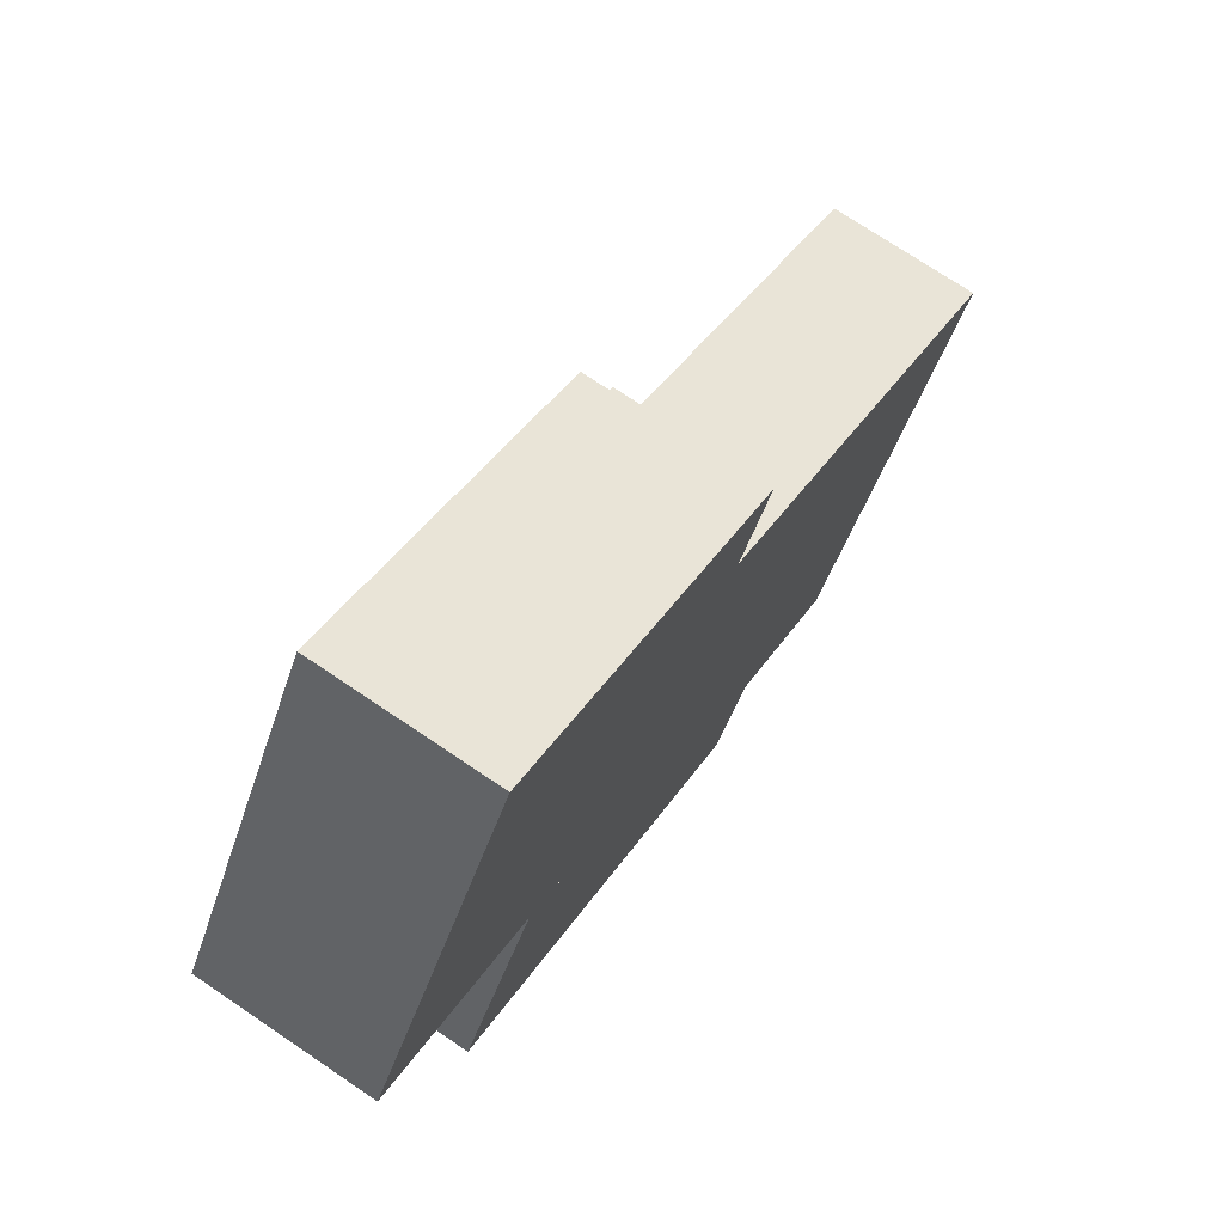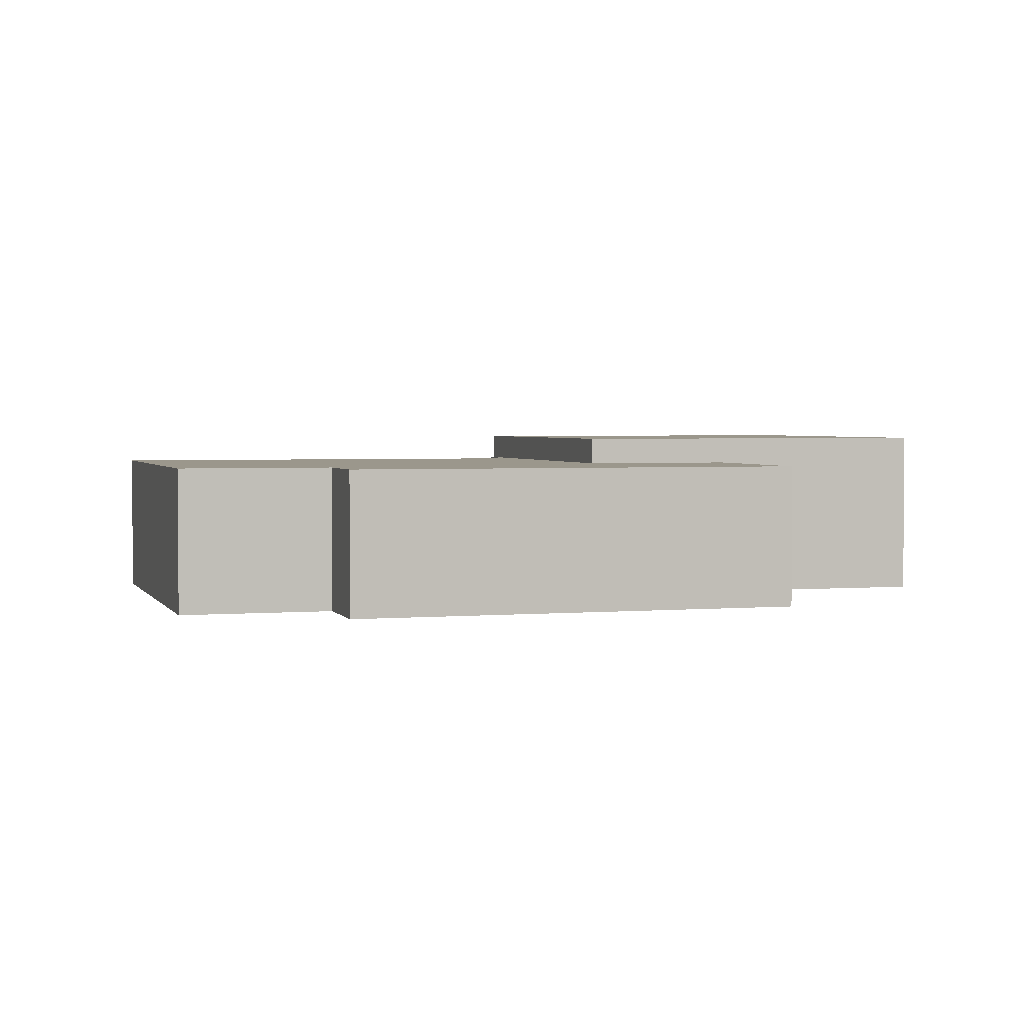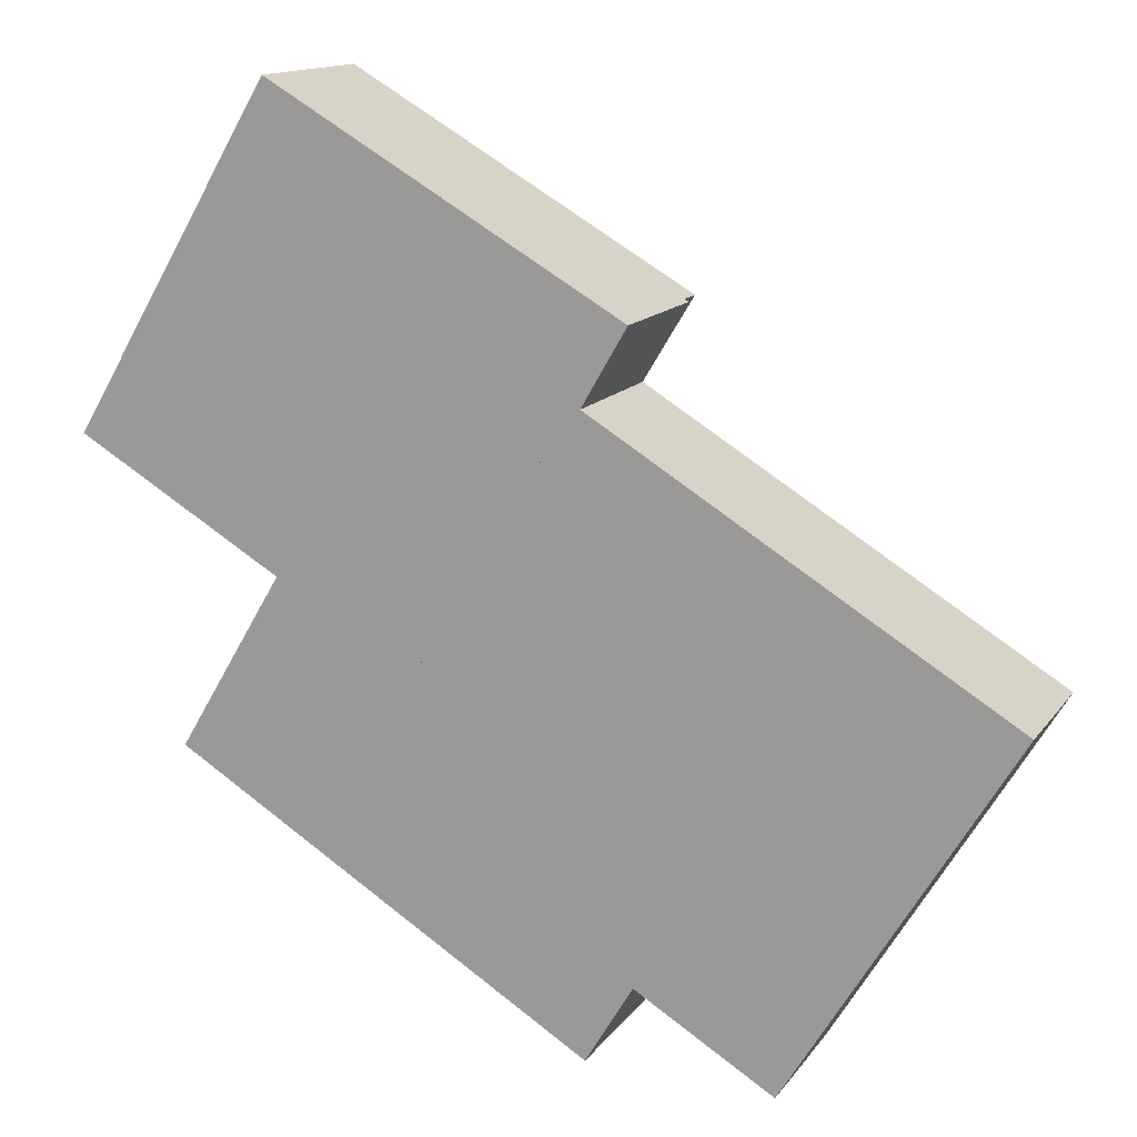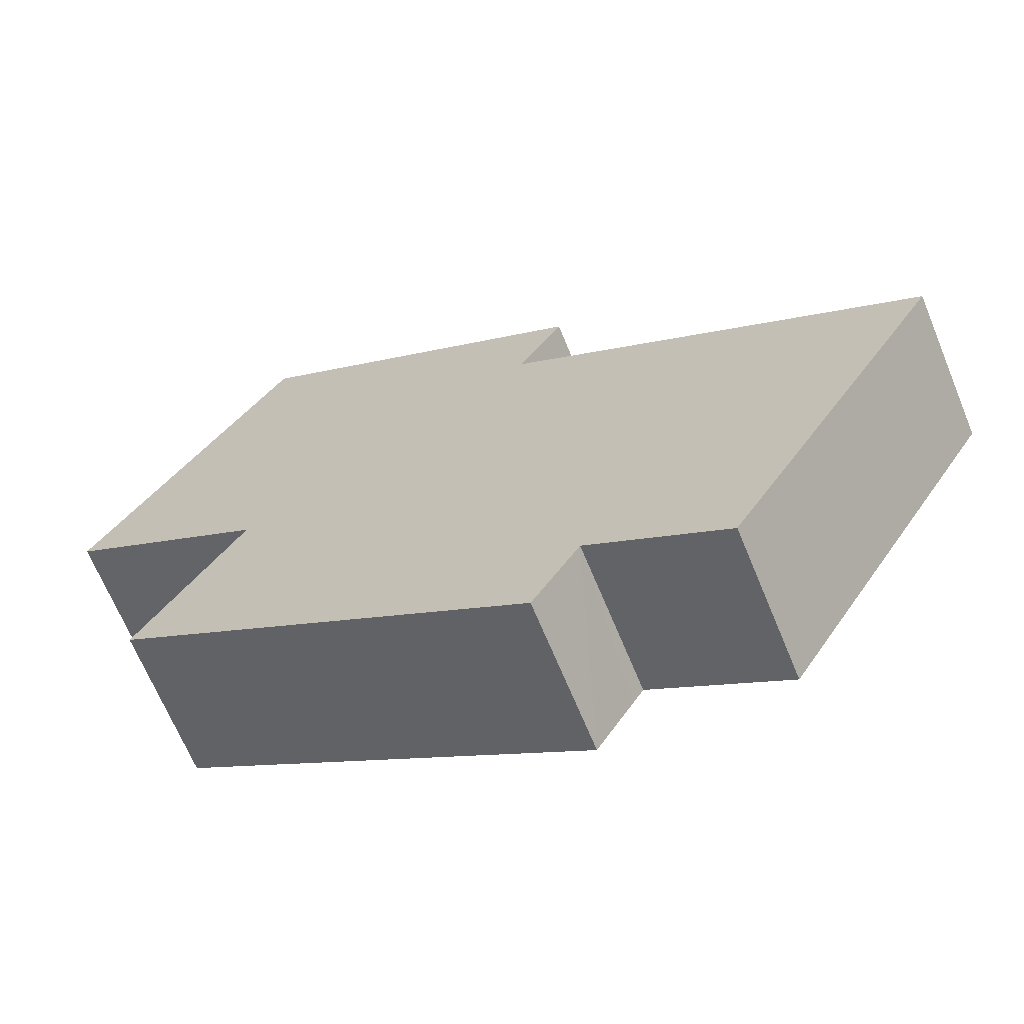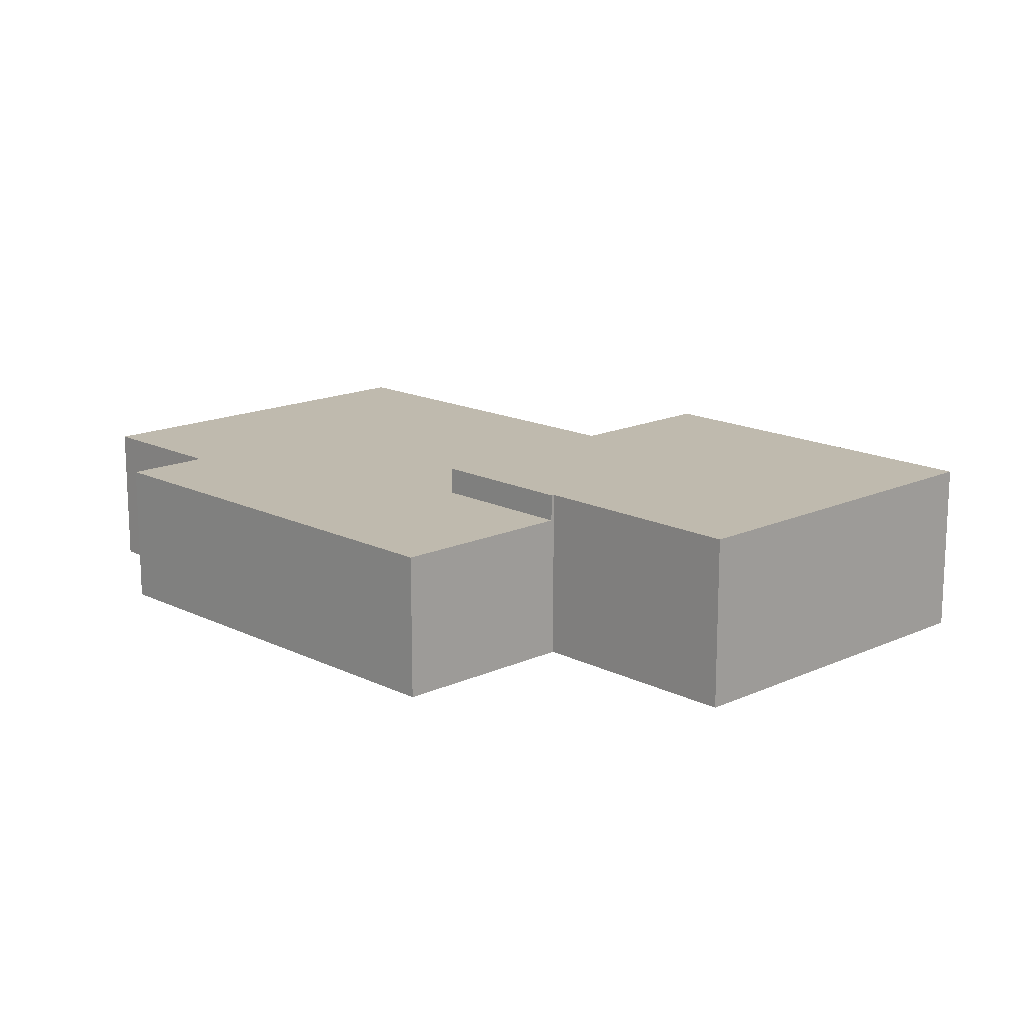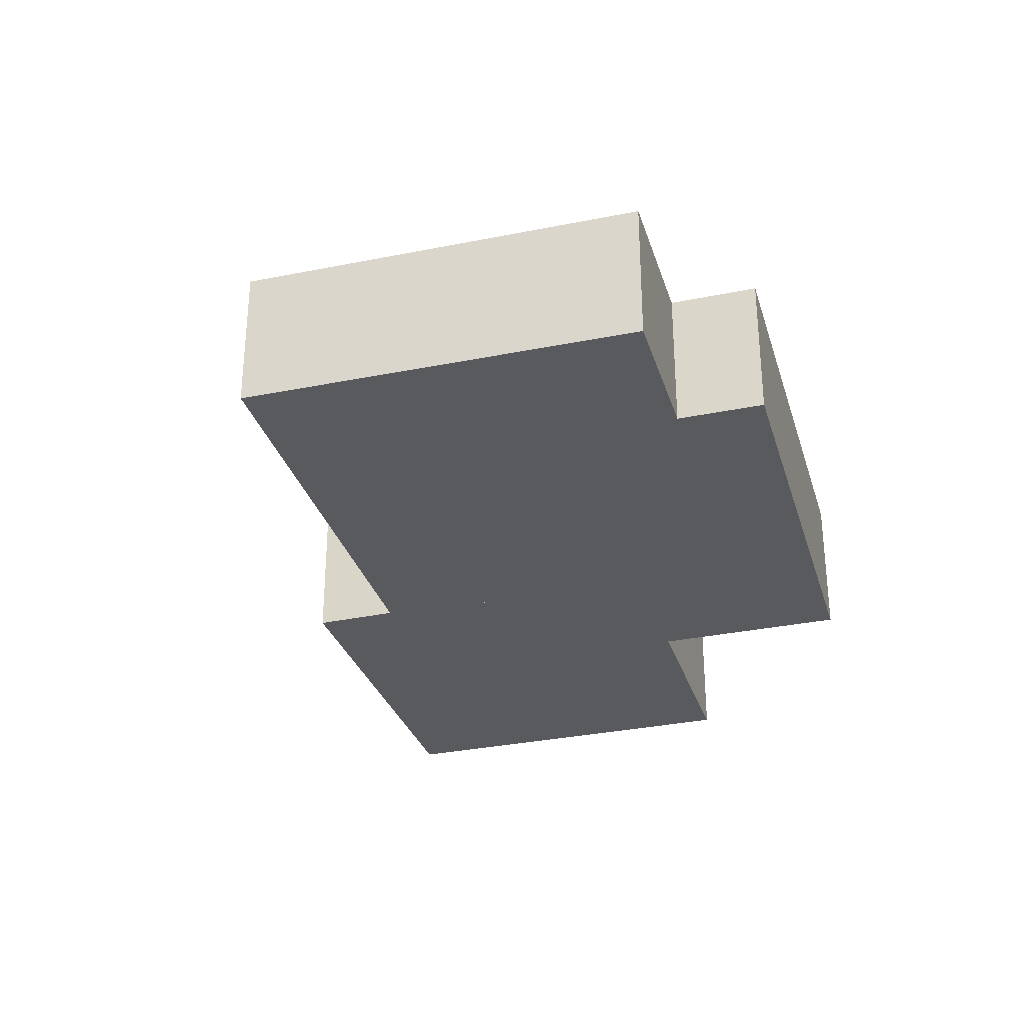
<metadata>
{"format":"obj","ext":"obj","renderer":"f3d","projection":"perspective","resolution":1024,"background":"white","views":[{"elev":73.2,"azim":-56.0,"up":"+Z"},{"elev":2.6,"azim":-165.4,"up":"+Y"},{"elev":13.9,"azim":22.6,"up":"+Z"},{"elev":-67.2,"azim":22.4,"up":"+Z"},{"elev":15.6,"azim":-102.8,"up":"+Y"},{"elev":-31.3,"azim":137.2,"up":"+Y"}]}
</metadata>
<code>
v  5.812 3.76 -9.442
v  13.68 3.76 -12.15
v  12.75 3.76 -13.71
v  13.92 3.76 -11.76
v  2.448 3.76 -7.37
v  8.431 3.76 -5.121
v  5.002 3.76 -3.073
v  22.82 3.76 -4.783
v  17.34 3.76 -13.83
v  12.61 3.76 1.458
v  13.61 3.76 3.42
v  13.71 3.76 3.359
v  8.431 3.136e-16 -5.121
v  13.61 -2.094e-16 3.42
v  2.448 4.513e-16 -7.37
v  5.002 1.882e-16 -3.073
v  13.71 -2.057e-16 3.359
v  12.61 -8.928e-17 1.458
v  22.82 2.929e-16 -4.783
v  17.34 8.467e-16 -13.83
v  13.92 7.198e-16 -11.76
v  12.75 8.397e-16 -13.71
v  13.68 7.437e-16 -12.15
v  5.812 5.782e-16 -9.442
v  5.004 4.457 8.416
v  4.958 4.457 -2.948
v  0 4.457 2.729e-16
v  5.046 4.457 -3
v  8.431 4.457 -5.121
v  5.002 4.457 -3.073
v  10.06 4.457 5.477
v  13.61 4.457 3.42
v  5.004 -5.153e-16 8.416
v  10.06 -3.354e-16 5.477
v  5.046 1.837e-16 -3
v  0 0 0
v  4.958 1.805e-16 -2.948
g defaultobject
f 1 2 3
f 2 1 4
f 5 6 1
f 6 5 7
f 4 8 9
f 8 4 10
f 10 4 1
f 10 1 6
f 10 6 11
f 10 11 12
f 13 11 6
f 11 13 14
f 15 7 5
f 7 15 16
f 14 12 11
f 12 14 17
f 18 8 10
f 8 18 19
f 16 6 7
f 6 16 13
f 17 10 12
f 10 17 18
f 19 9 8
f 9 19 20
f 21 2 4
f 2 21 3
f 3 21 22
f 22 21 23
f 20 4 9
f 4 20 21
f 22 1 3
f 1 22 24
f 1 24 5
f 5 24 15
f 15 13 16
f 13 15 24
f 13 17 14
f 17 13 18
f 18 13 19
f 19 13 24
f 19 24 21
f 21 24 23
f 23 24 22
f 20 19 21
f 25 26 27
f 26 25 28
f 28 29 30
f 29 28 25
f 29 25 31
f 29 31 32
f 33 31 25
f 31 33 34
f 31 34 32
f 32 34 14
f 14 29 32
f 29 14 13
f 13 30 29
f 30 13 16
f 35 26 28
f 26 35 27
f 27 35 36
f 36 35 37
f 16 28 30
f 28 16 35
f 36 25 27
f 25 36 33
f 36 35 33
f 35 36 37
f 34 13 14
f 13 34 33
f 13 33 35
f 13 35 16

</code>
